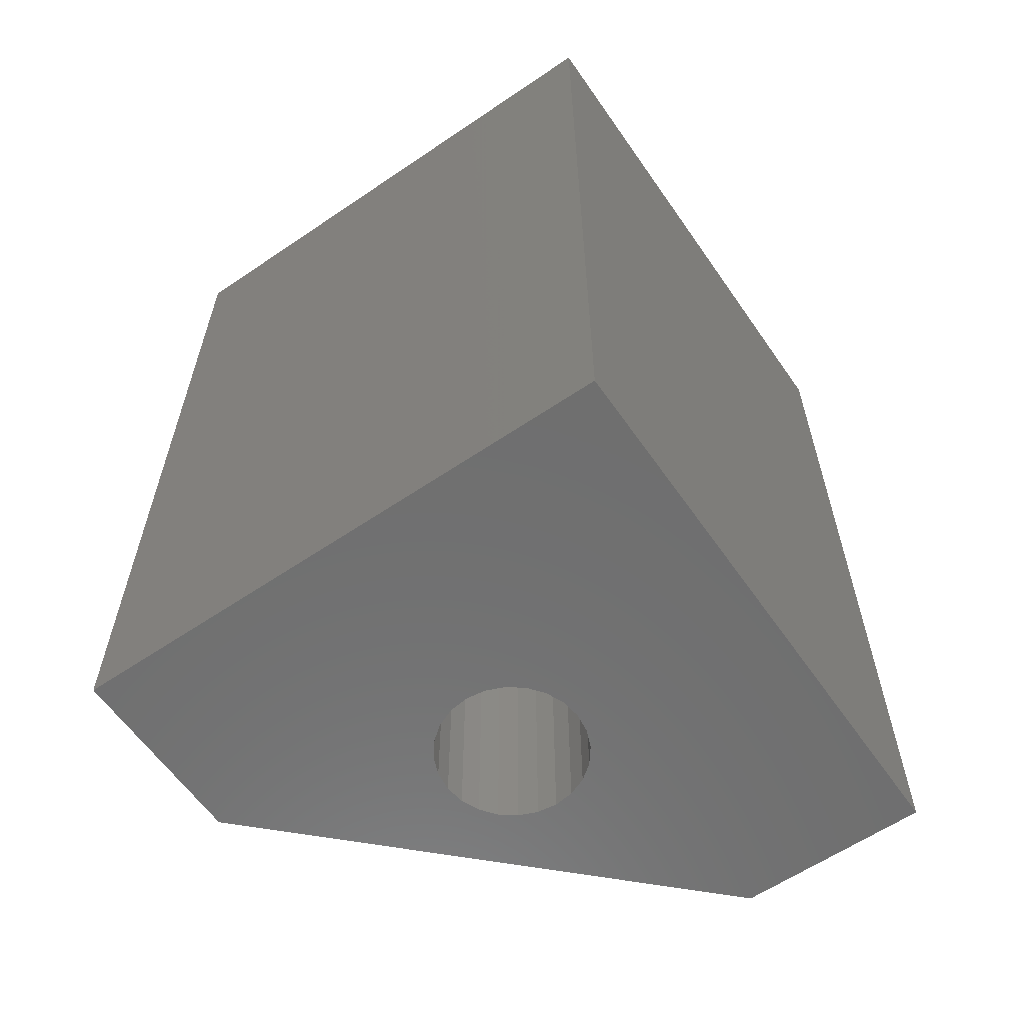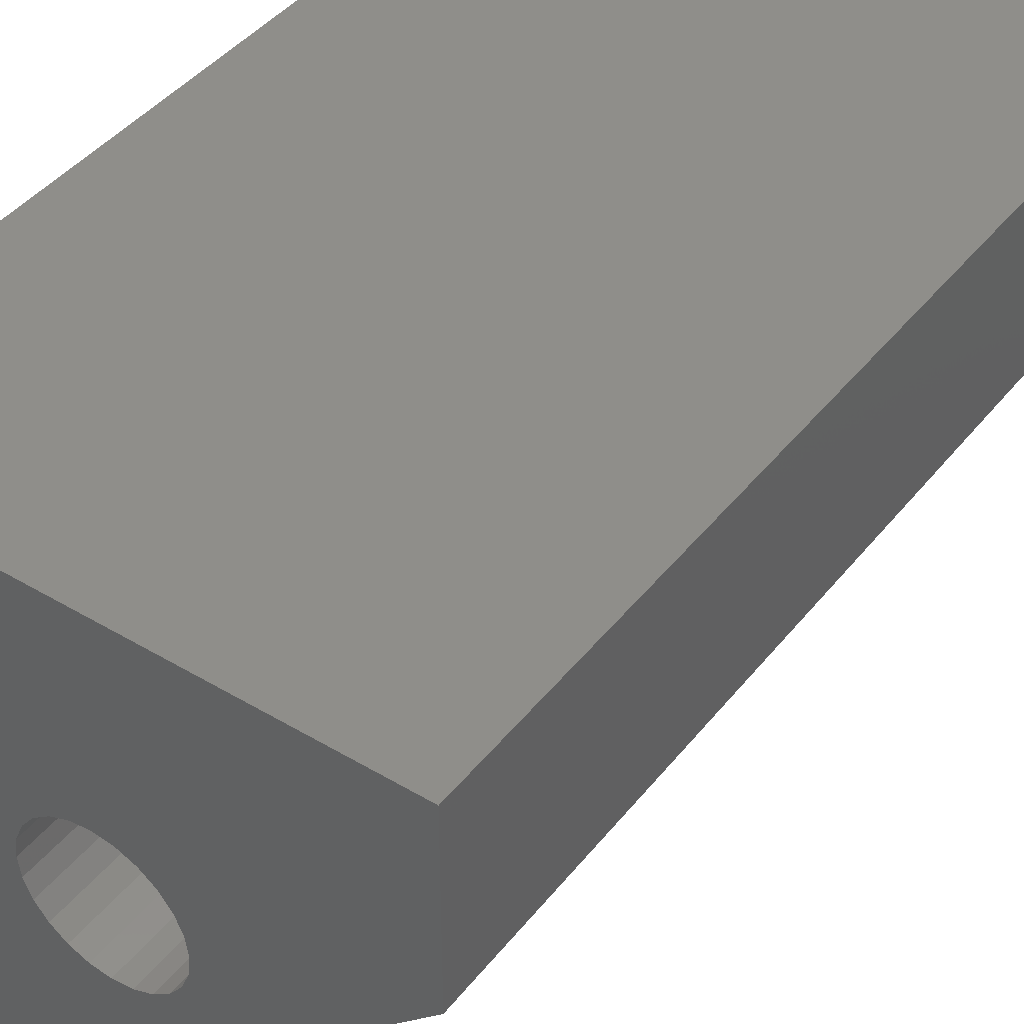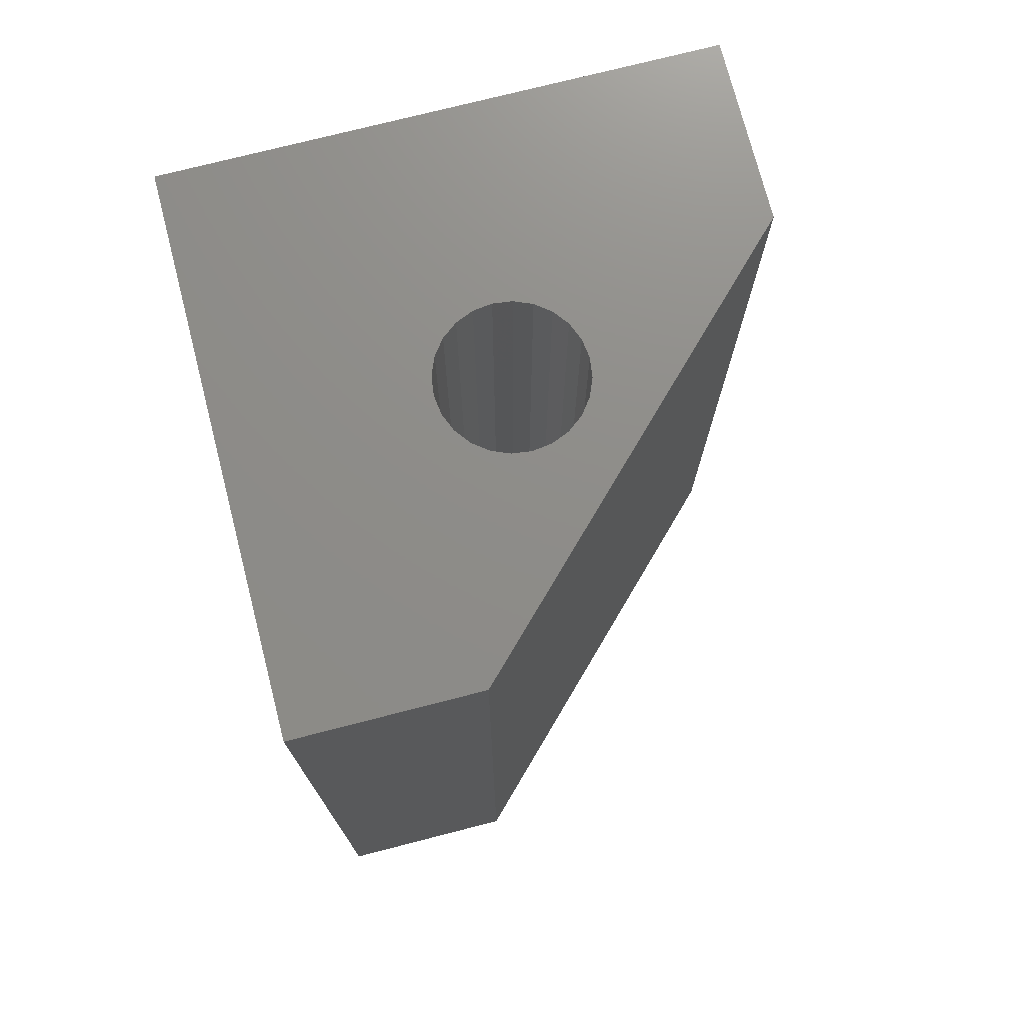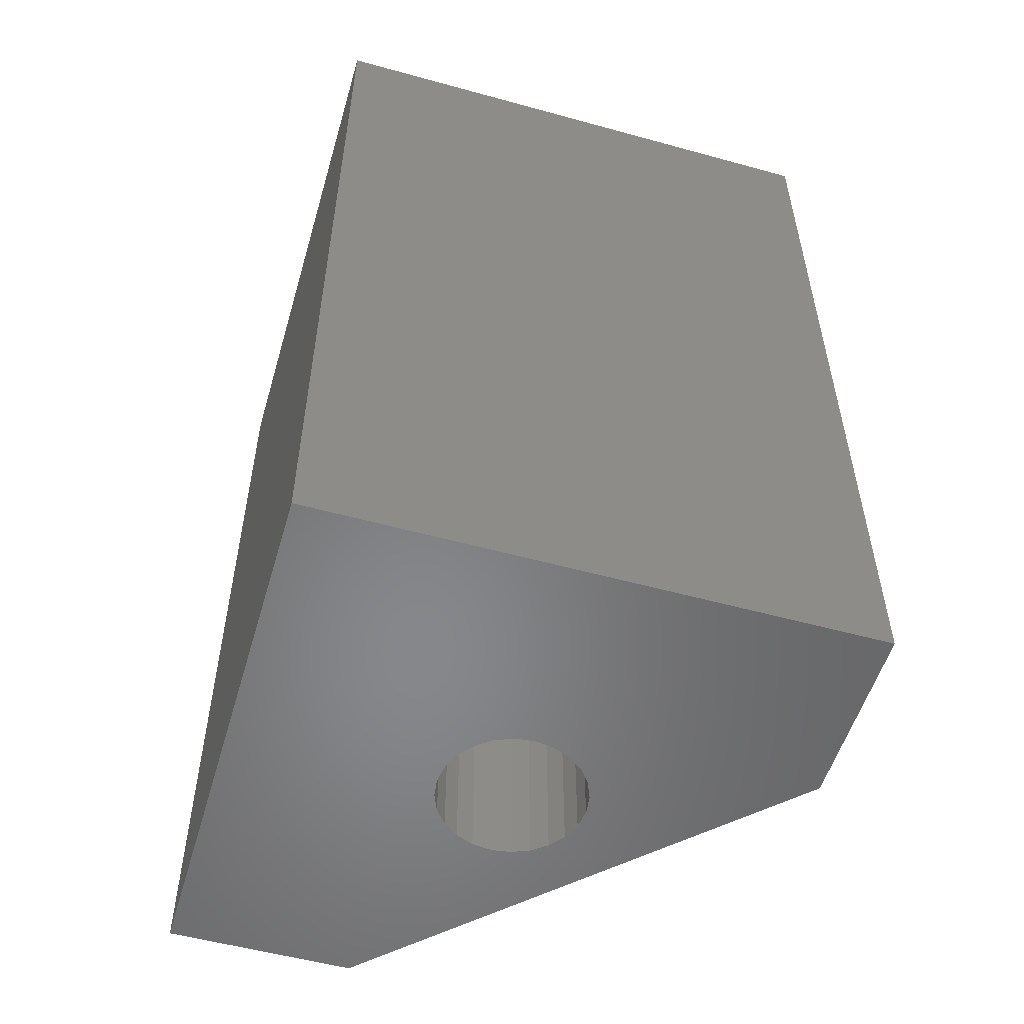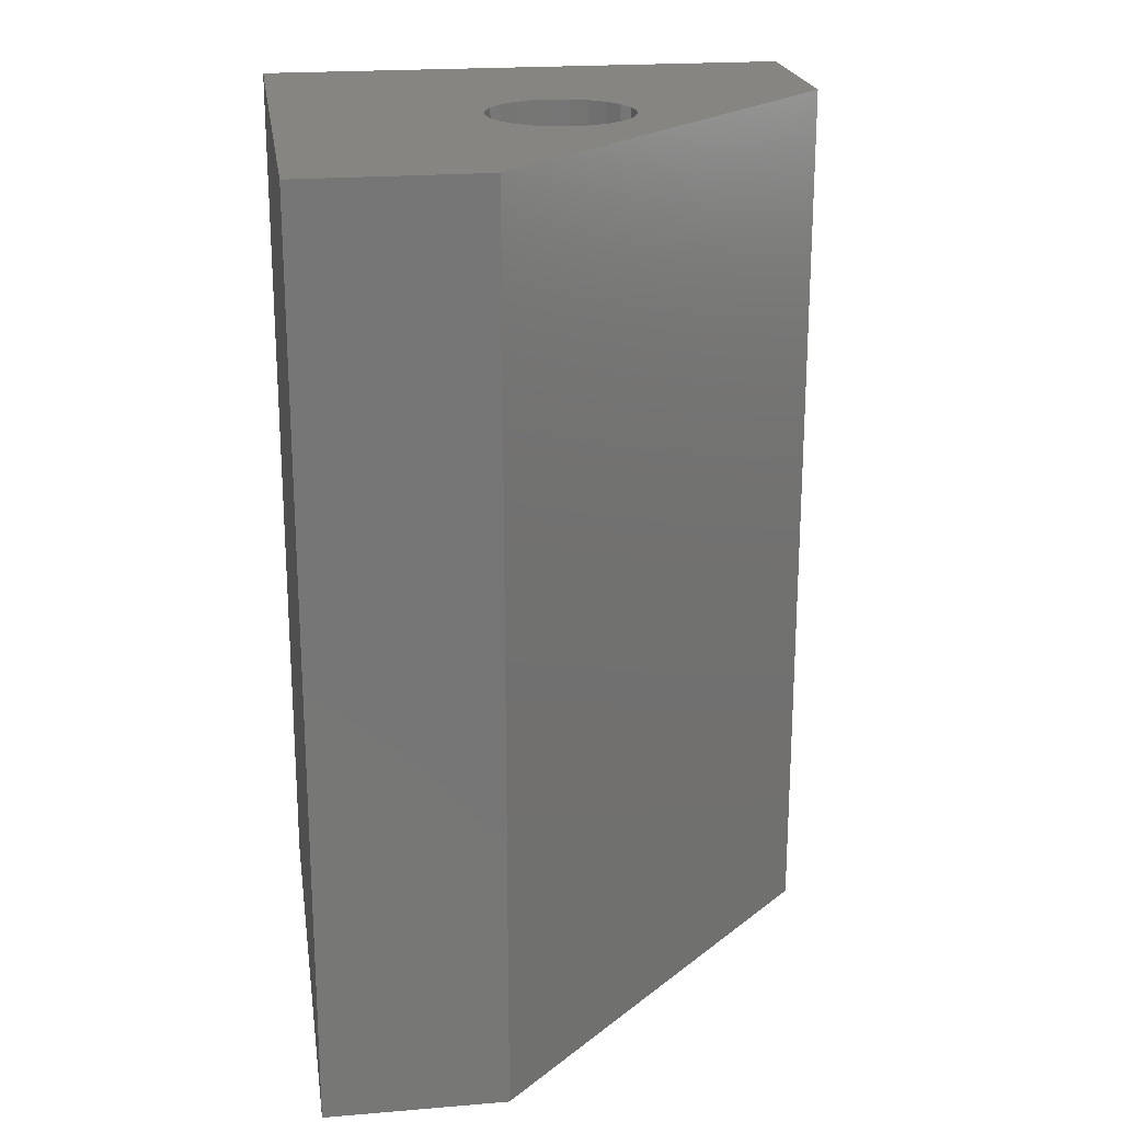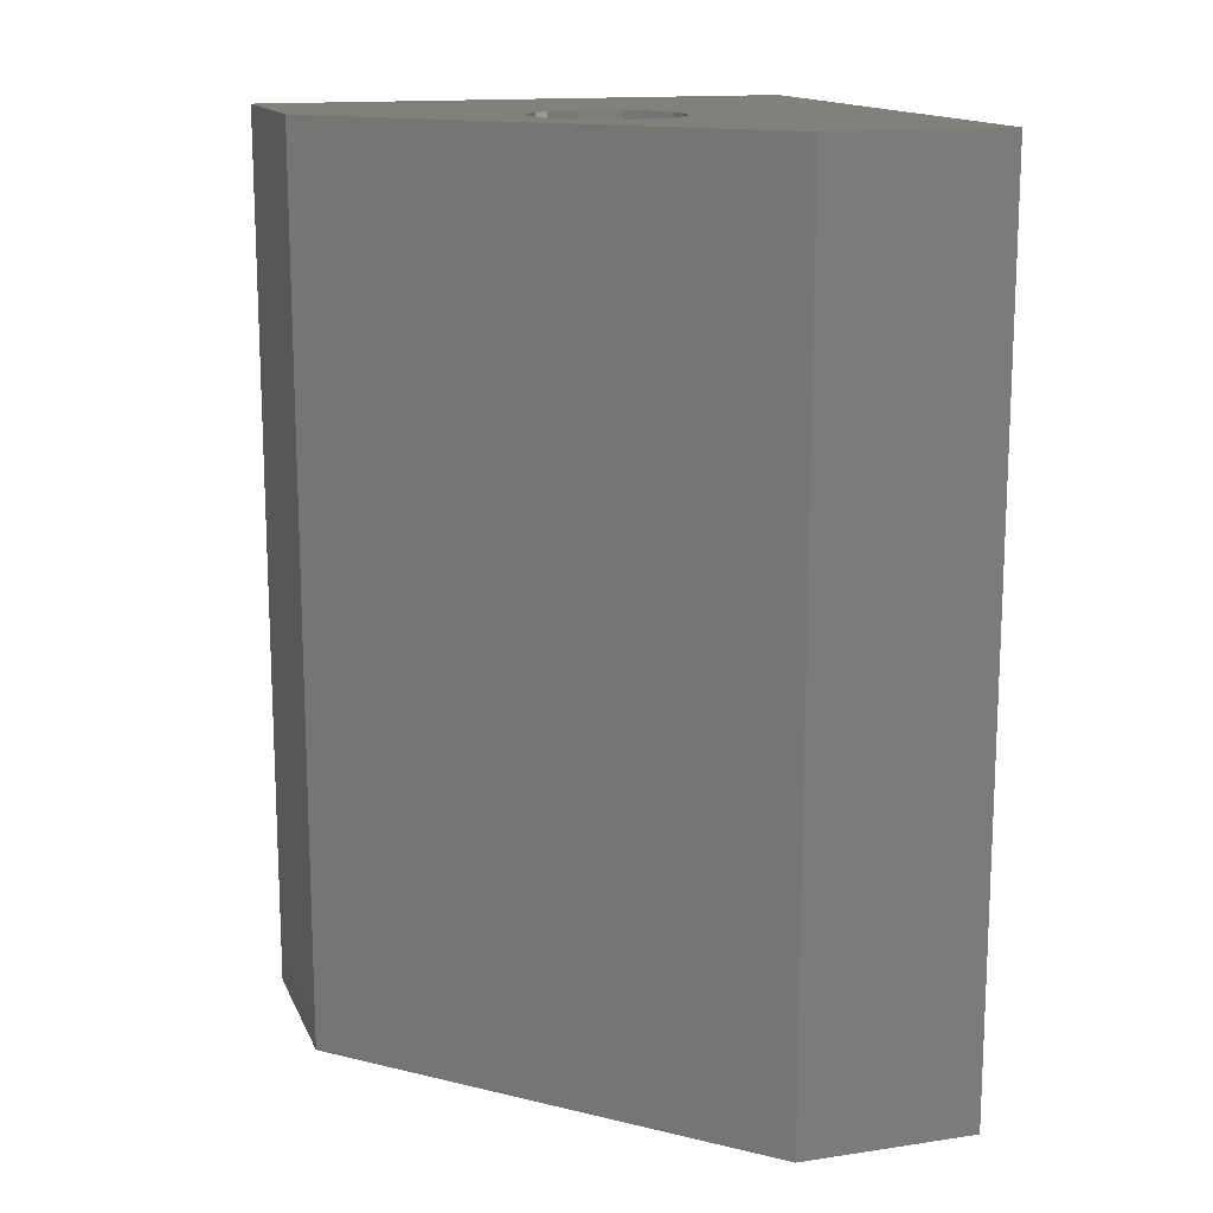
<metadata>
{"format":"stl","ext":"stl","renderer":"f3d","projection":"perspective","resolution":1024,"background":"white","views":[{"elev":-60.8,"azim":-145.3,"up":"+Z"},{"elev":42.9,"azim":35.3,"up":"+Y"},{"elev":74.4,"azim":-14.4,"up":"+Z"},{"elev":-54.1,"azim":-106.3,"up":"+Z"},{"elev":21.2,"azim":-8.4,"up":"+Z"},{"elev":14.7,"azim":72.3,"up":"+Z"}]}
</metadata>
<code>
# stl→obj: 58 verts, 116 faces
v 30 0 35
v 30 21 0
v 30 -1.768e-15 0
v 30 21 35
v 37.7 10.5 0
v 37.8 9.775 35
v 37.8 9.775 0
v 37.7 10.5 35
v 38.08 11.9 0
v 37.8 11.22 35
v 37.8 11.22 0
v 38.08 11.9 35
v 39.1 12.92 35
v 38.52 12.48 0
v 39.1 12.92 0
v 38.52 12.48 35
v 40.5 13.3 35
v 39.78 13.2 0
v 40.5 13.3 0
v 39.78 13.2 35
v 51 21 35
v 51 21 -5.64e-15
v 51 14 35
v 51 14 -5.64e-15
v 41.9 12.92 35
v 41.22 13.2 0
v 41.9 12.92 0
v 41.22 13.2 35
v 37 -1.768e-15 0
v 42.48 12.48 0
v 42.92 11.9 0
v 43.2 11.22 0
v 43.3 10.5 0
v 41.9 8.075 0
v 41.22 7.795 0
v 40.5 7.7 0
v 39.78 7.795 0
v 39.1 8.075 0
v 38.52 8.52 0
v 38.08 9.1 0
v 42.48 8.52 0
v 42.92 9.1 0
v 43.2 9.775 0
v 37 0 35
v 42.48 12.48 35
v 42.92 11.9 35
v 43.3 10.5 35
v 43.2 11.22 35
v 39.78 7.795 35
v 40.5 7.7 35
v 38.52 8.52 35
v 39.1 8.075 35
v 41.9 8.075 35
v 42.48 8.52 35
v 38.08 9.1 35
v 41.22 7.795 35
v 43.2 9.775 35
v 42.92 9.1 35
f 1 2 3
f 2 1 4
f 5 6 7
f 6 5 8
f 9 10 11
f 10 9 12
f 13 14 15
f 14 13 16
f 17 18 19
f 18 17 20
f 2 21 22
f 21 2 4
f 11 8 5
f 8 11 10
f 22 23 24
f 23 22 21
f 20 15 18
f 15 20 13
f 25 26 27
f 26 25 28
f 2 9 3
f 9 2 14
f 14 2 15
f 15 2 22
f 3 9 11
f 3 11 5
f 3 5 29
f 15 22 18
f 18 22 19
f 19 22 26
f 26 22 27
f 27 22 30
f 30 22 31
f 31 22 32
f 32 22 33
f 29 34 24
f 34 29 35
f 35 29 36
f 36 29 37
f 37 29 38
f 38 29 39
f 39 29 40
f 40 29 7
f 7 29 5
f 24 34 41
f 24 41 42
f 24 42 43
f 24 43 33
f 24 33 22
f 14 12 9
f 12 14 16
f 24 44 29
f 44 24 23
f 28 19 26
f 19 28 17
f 45 27 30
f 27 45 25
f 46 30 31
f 30 46 45
f 47 32 33
f 32 47 48
f 49 36 37
f 36 49 50
f 51 38 39
f 38 51 52
f 53 41 34
f 41 53 54
f 40 51 39
f 51 40 55
f 56 34 35
f 34 56 53
f 48 31 32
f 31 48 46
f 57 33 43
f 33 57 47
f 50 35 36
f 35 50 56
f 44 6 8
f 6 44 55
f 55 44 51
f 51 44 52
f 52 44 49
f 49 44 50
f 50 44 56
f 56 44 53
f 53 44 23
f 53 23 54
f 54 23 58
f 58 23 57
f 57 23 47
f 44 4 1
f 4 44 8
f 4 8 10
f 4 10 12
f 4 12 16
f 4 16 13
f 4 13 21
f 21 13 20
f 21 20 17
f 21 17 28
f 21 28 25
f 21 25 45
f 21 45 46
f 21 46 48
f 21 48 47
f 21 47 23
f 52 37 38
f 37 52 49
f 54 42 41
f 42 54 58
f 7 55 40
f 55 7 6
f 44 3 29
f 3 44 1
f 58 43 42
f 43 58 57

</code>
